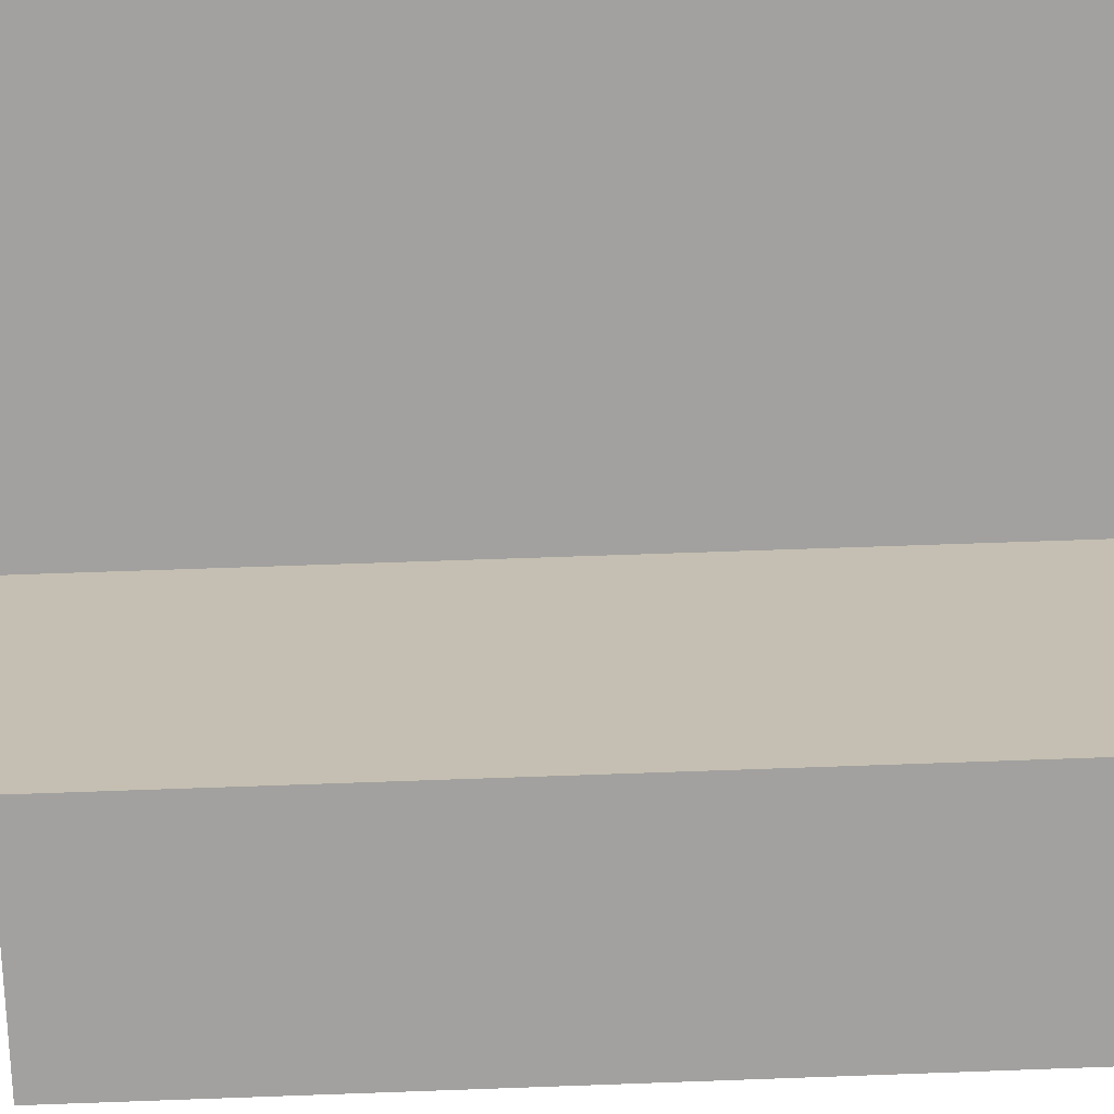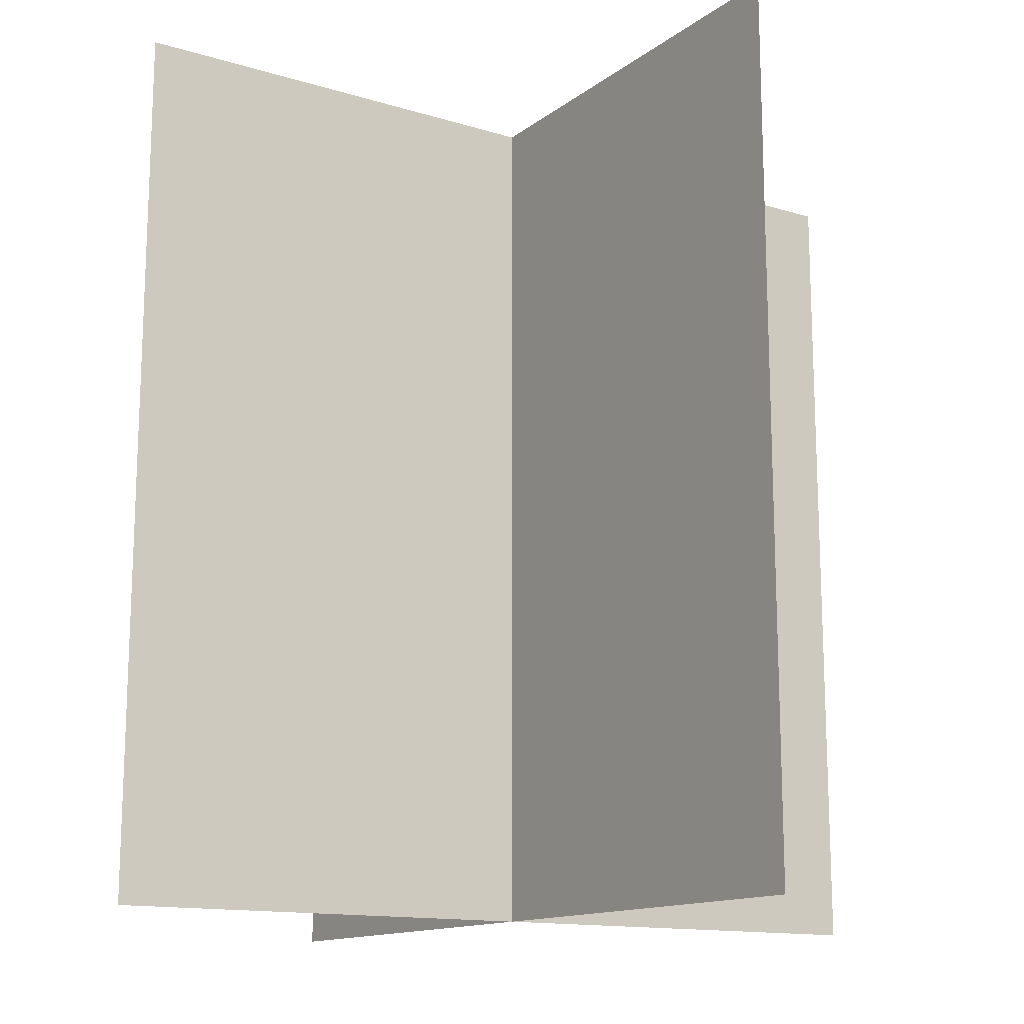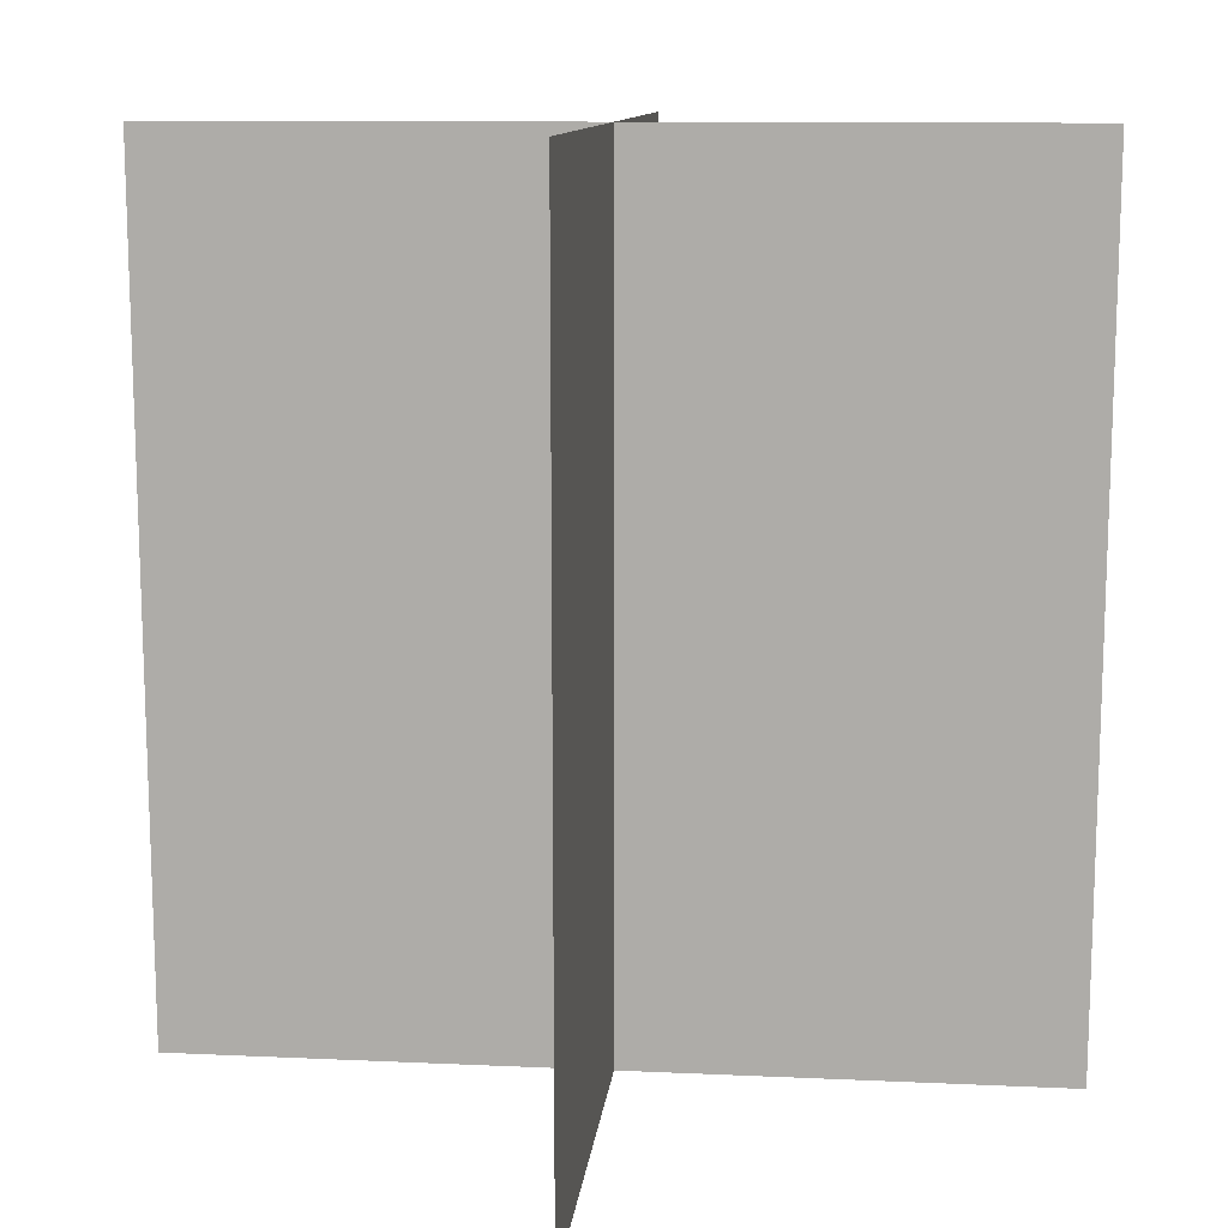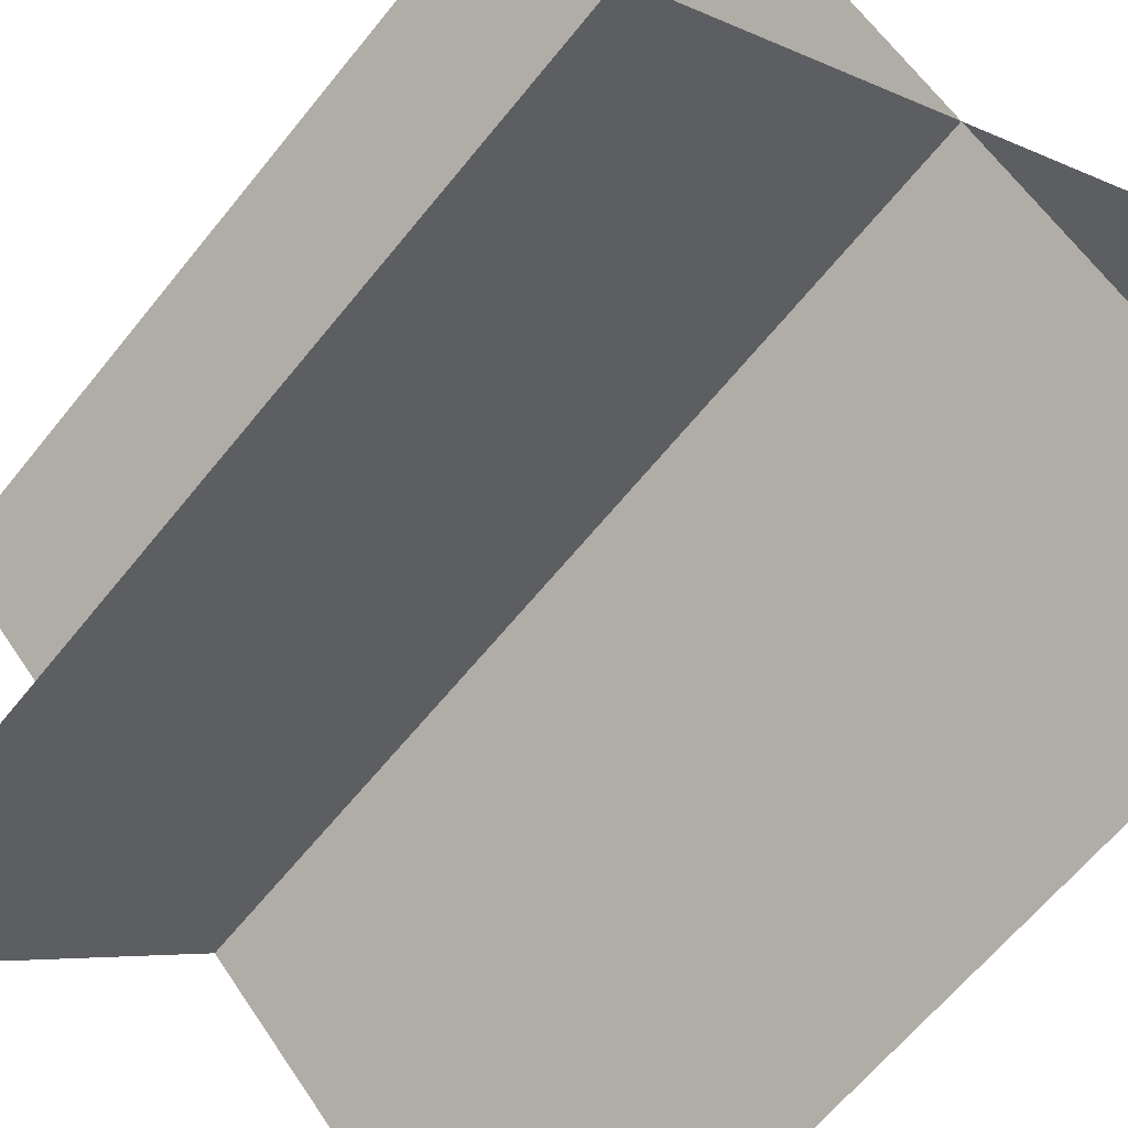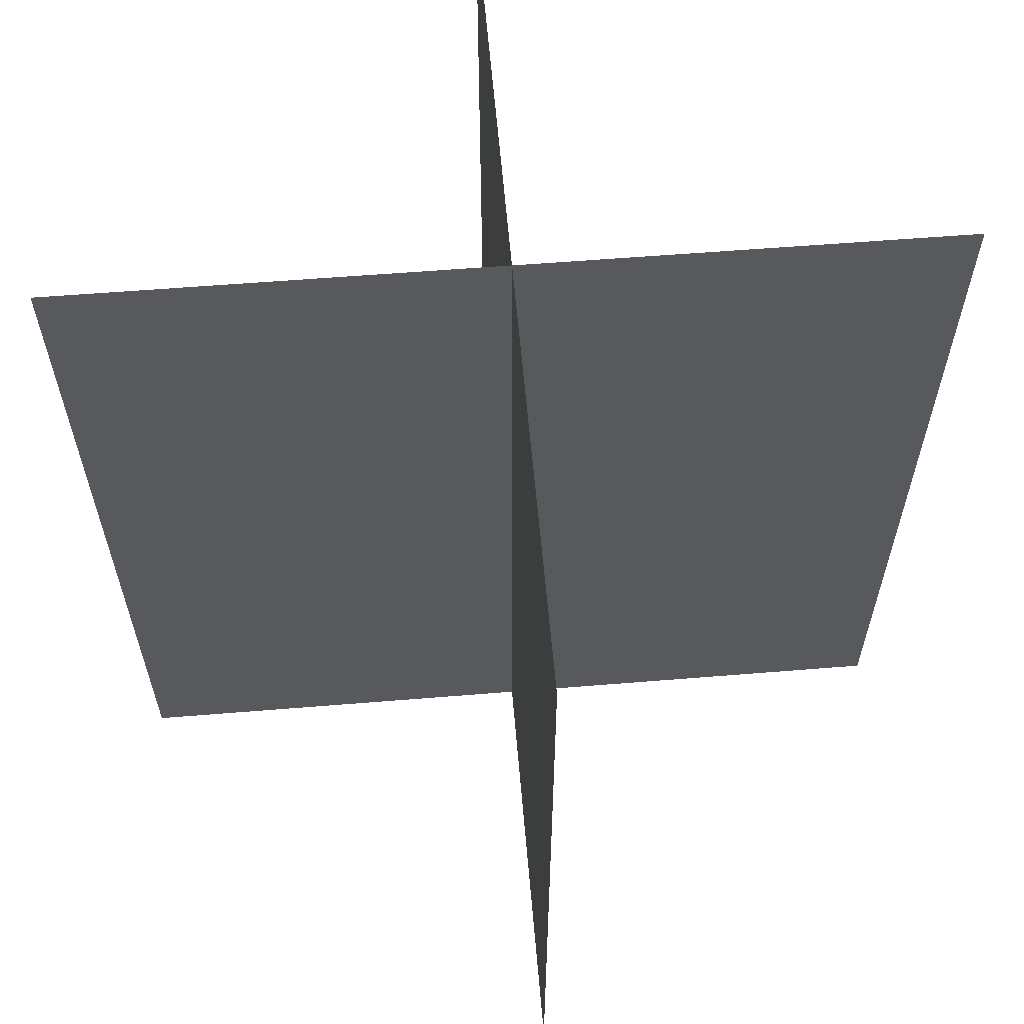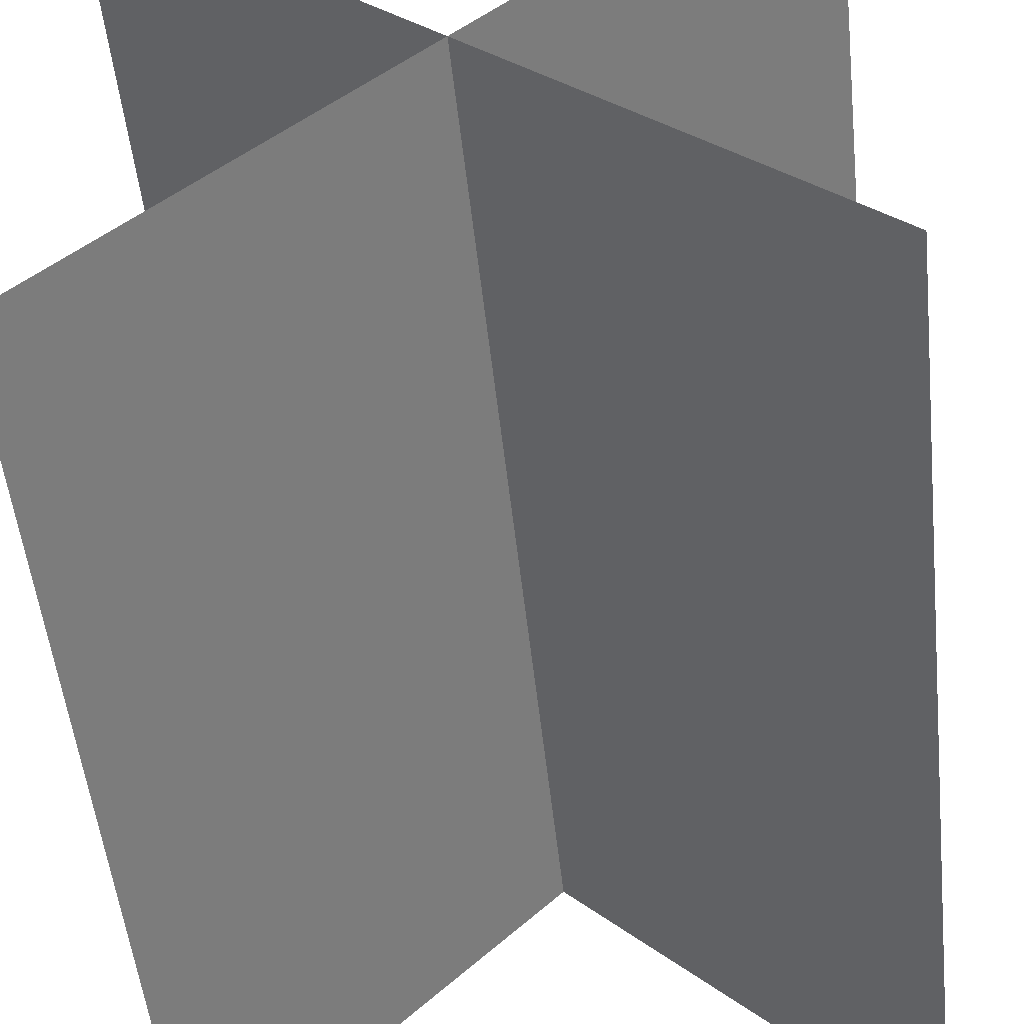
<metadata>
{"format":"obj","ext":"obj","renderer":"f3d","projection":"perspective","resolution":1024,"background":"white","views":[{"elev":62.9,"azim":-92.1,"up":"+Z"},{"elev":-14.2,"azim":-78.1,"up":"+Y"},{"elev":11.9,"azim":-39.0,"up":"+Y"},{"elev":-63.2,"azim":141.3,"up":"+Z"},{"elev":59.0,"azim":130.2,"up":"+Y"},{"elev":-51.9,"azim":-173.9,"up":"+Z"}]}
</metadata>
<code>
o fcBlockSaplingBloodWood
v -0.3536 0.5 -0.3536
v 0.3536 0.5 0.3536
v -0.3536 -0.5 -0.3536
v 0.3536 -0.5 0.3536
v 0.3536 0.5 -0.3536
v -0.3536 0.5 0.3536
v 0.3536 -0.5 -0.3536
v -0.3536 -0.5 0.3536
f 1 2 4 3
f 5 6 8 7

</code>
